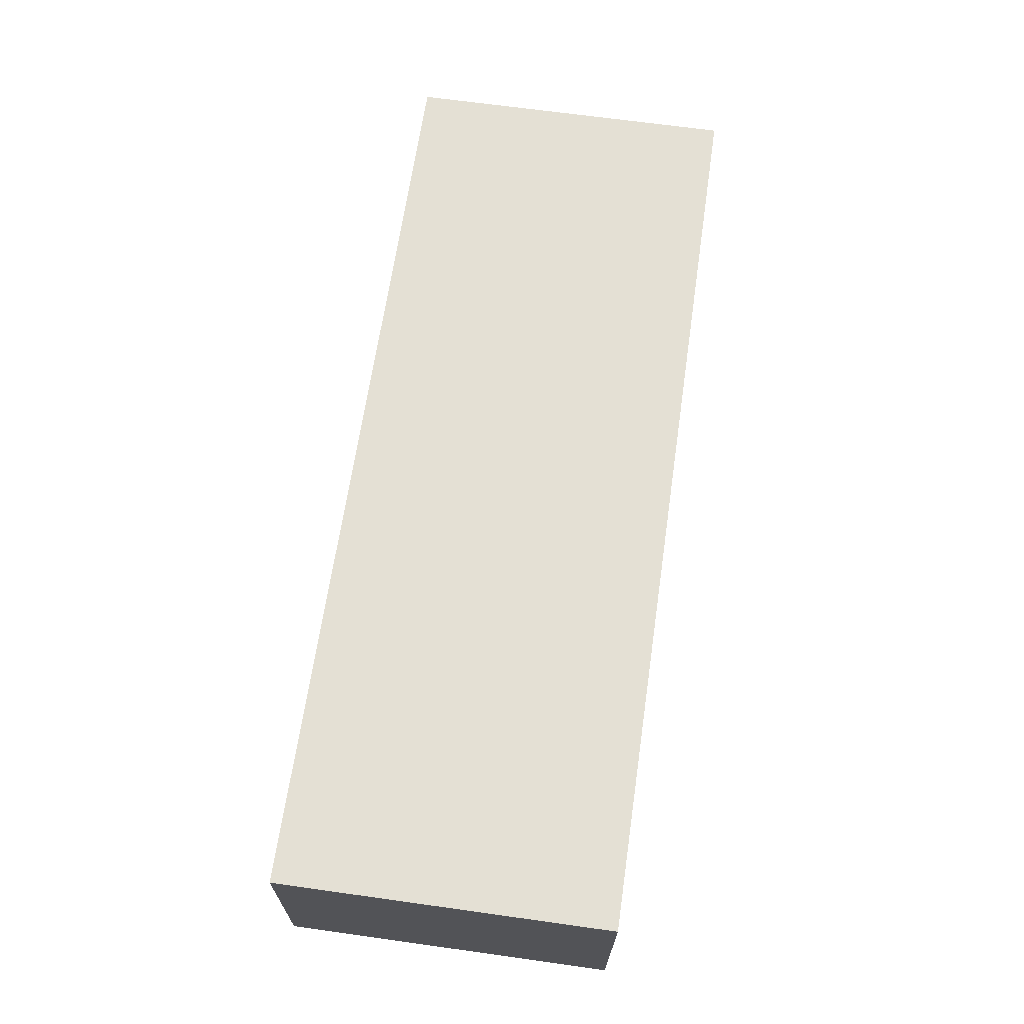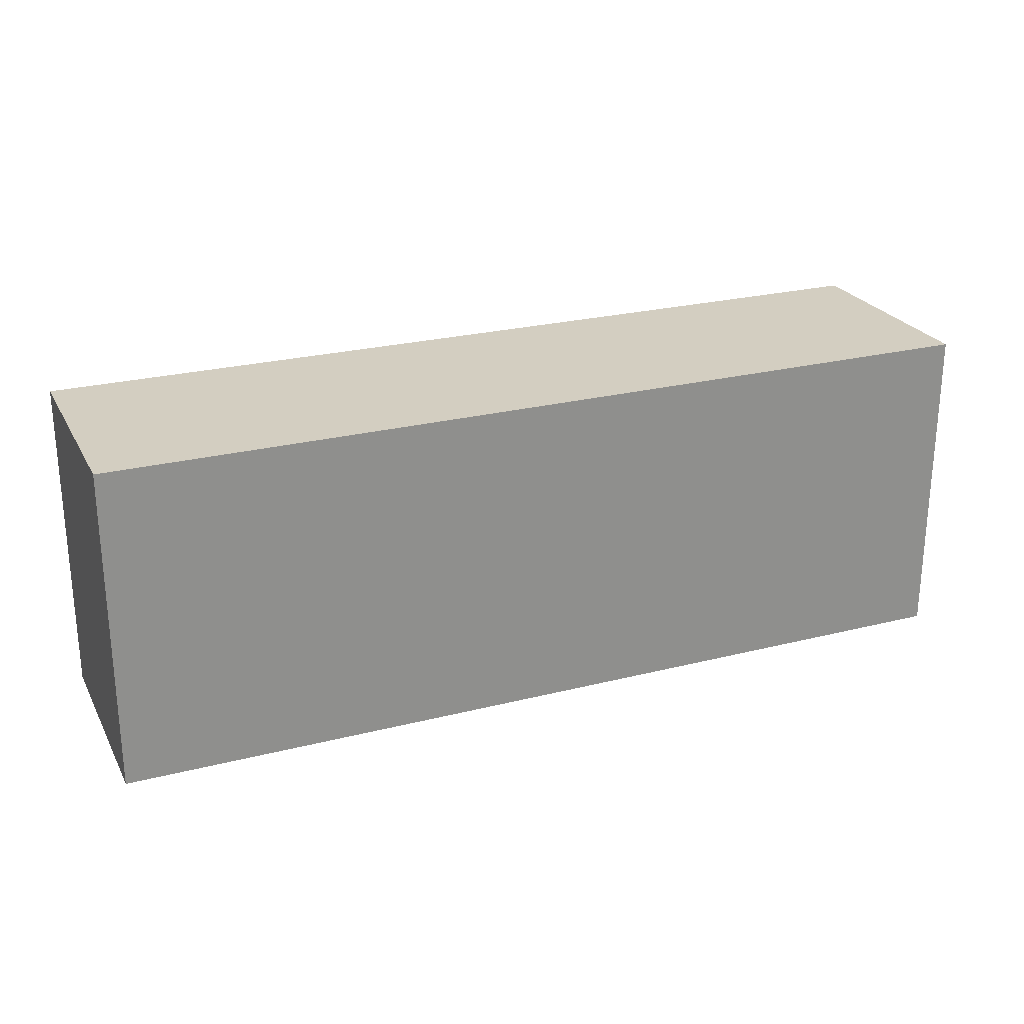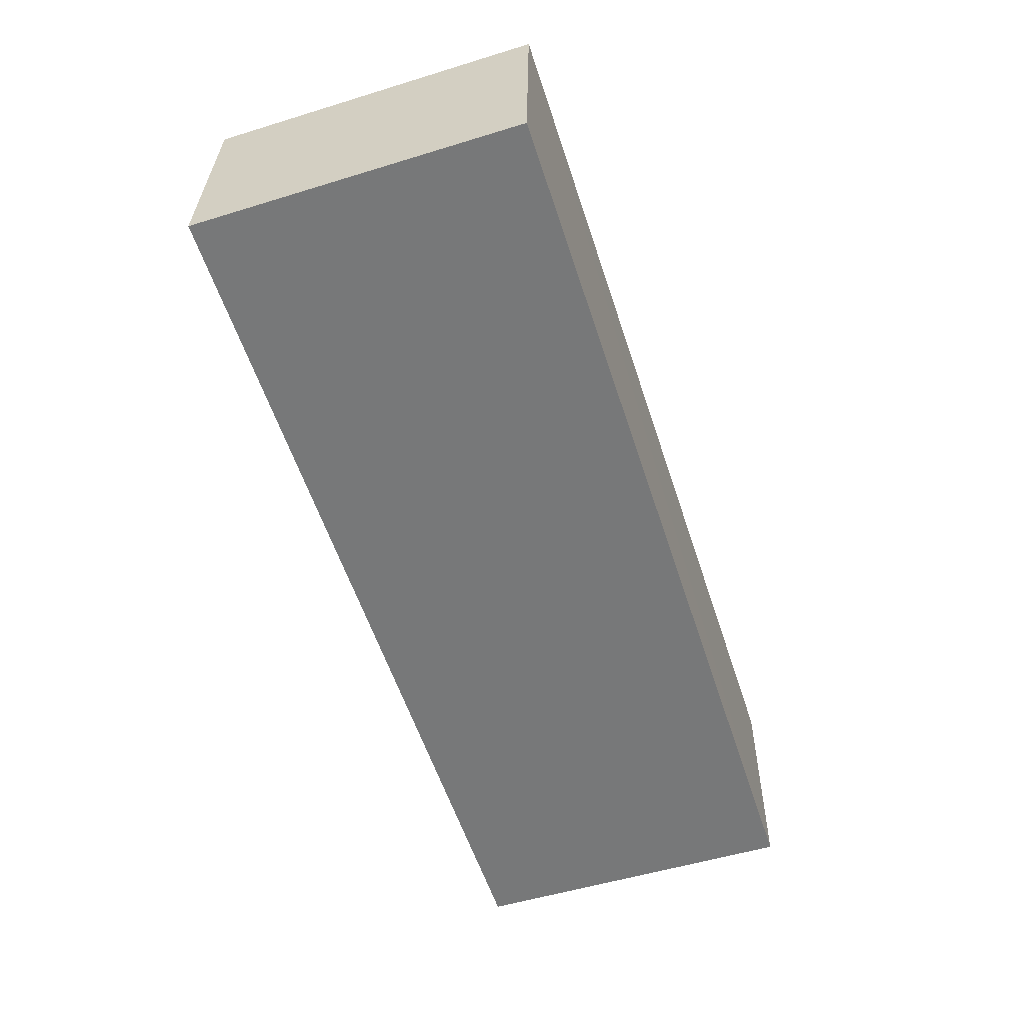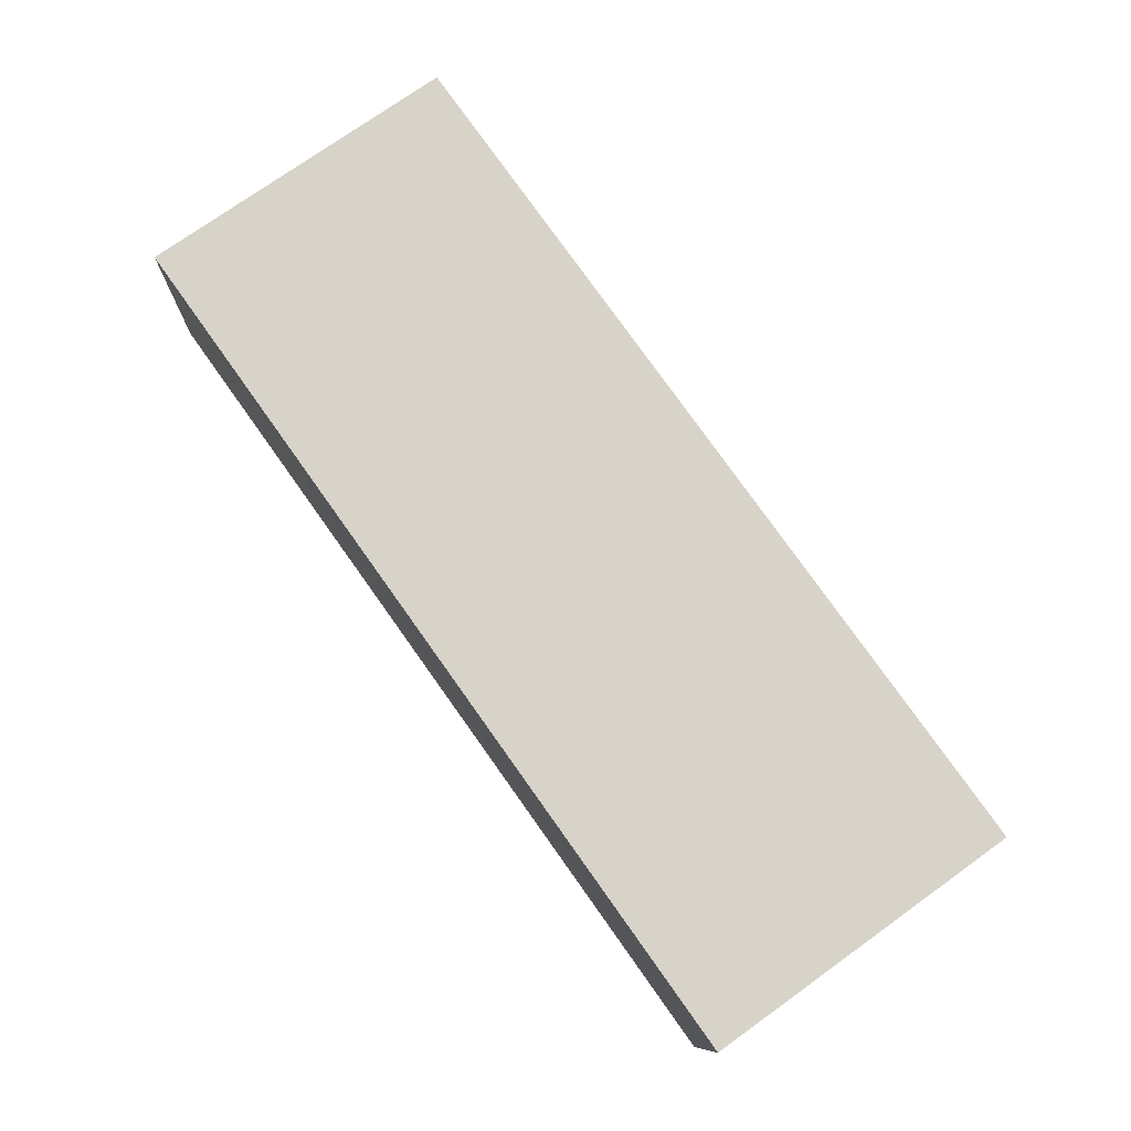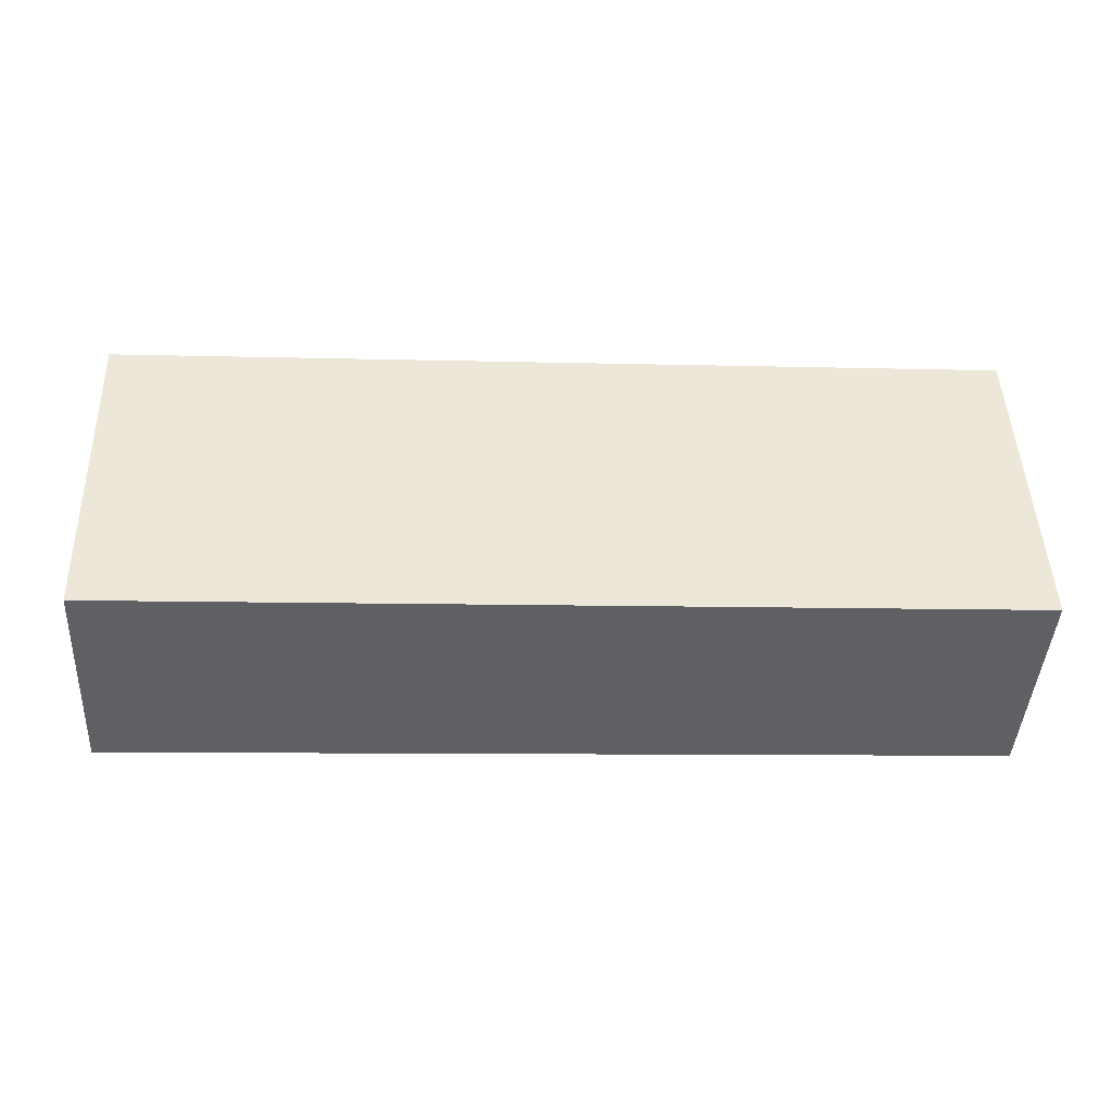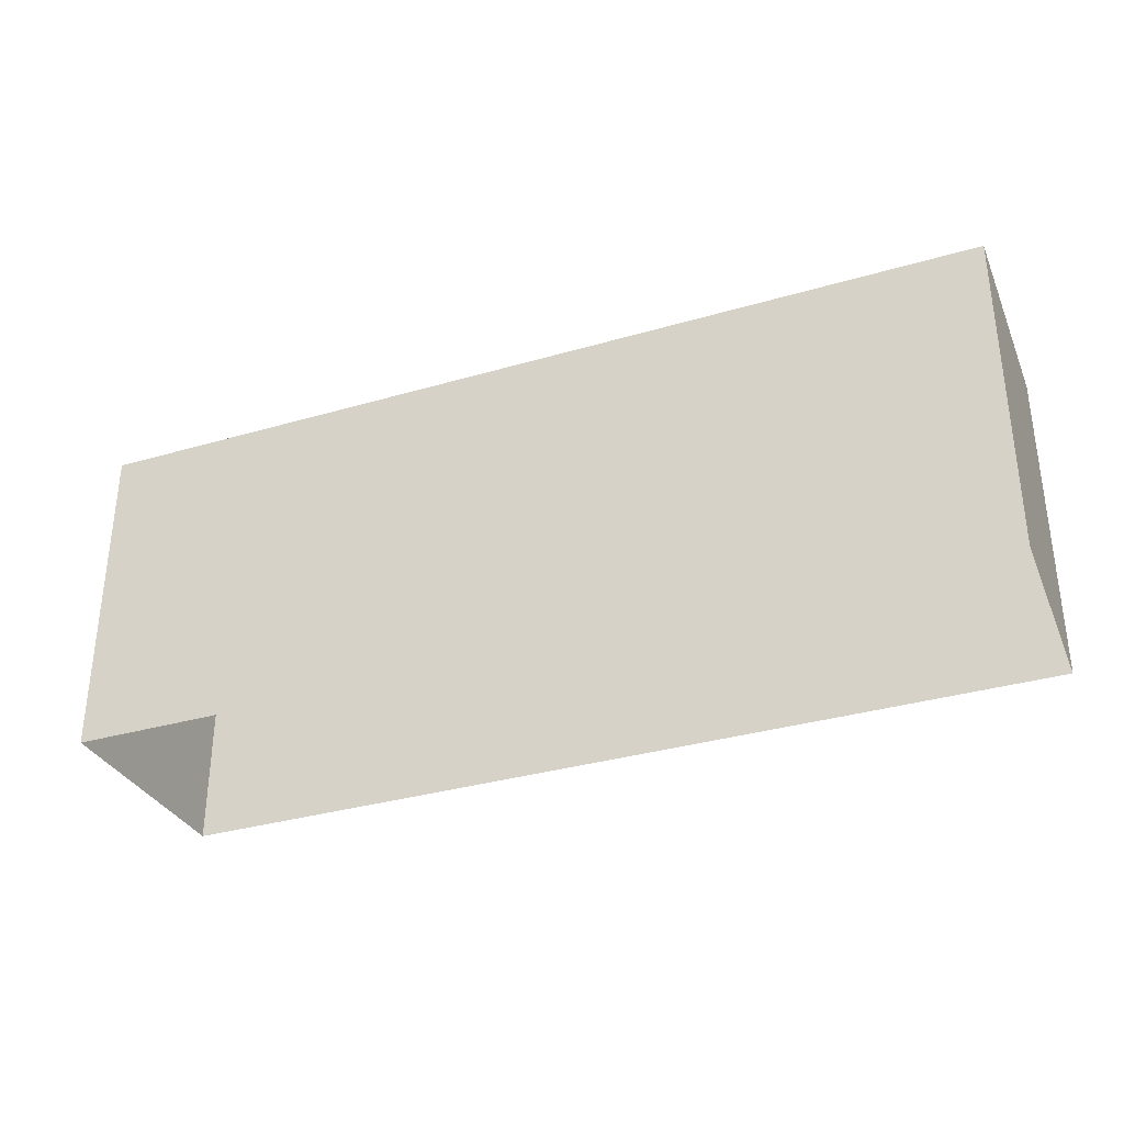
<metadata>
{"format":"obj","ext":"obj","renderer":"f3d","projection":"perspective","resolution":1024,"background":"white","views":[{"elev":69.2,"azim":-81.7,"up":"+Y"},{"elev":24.9,"azim":-25.6,"up":"+Z"},{"elev":-54.4,"azim":-71.8,"up":"+Y"},{"elev":75.1,"azim":54.4,"up":"+Y"},{"elev":47.4,"azim":-2.1,"up":"+Y"},{"elev":-33.2,"azim":-161.2,"up":"+Z"}]}
</metadata>
<code>
v -3.718e+05 -1.039e+05 31.84
v -3.718e+05 -1.039e+05 31.84
v -3.718e+05 -1.039e+05 31.84
v -3.718e+05 -1.039e+05 31.84
v -3.718e+05 -1.039e+05 35.19
v -3.718e+05 -1.039e+05 35.19
v -3.718e+05 -1.039e+05 35.19
v -3.718e+05 -1.039e+05 35.19
f 1 2 3
f 4 1 3
f 5 6 7
f 5 8 6
f 6 4 3
f 7 6 3
f 5 3 2
f 5 7 3
f 5 2 1
f 8 5 1
f 8 1 4
f 6 8 4

</code>
